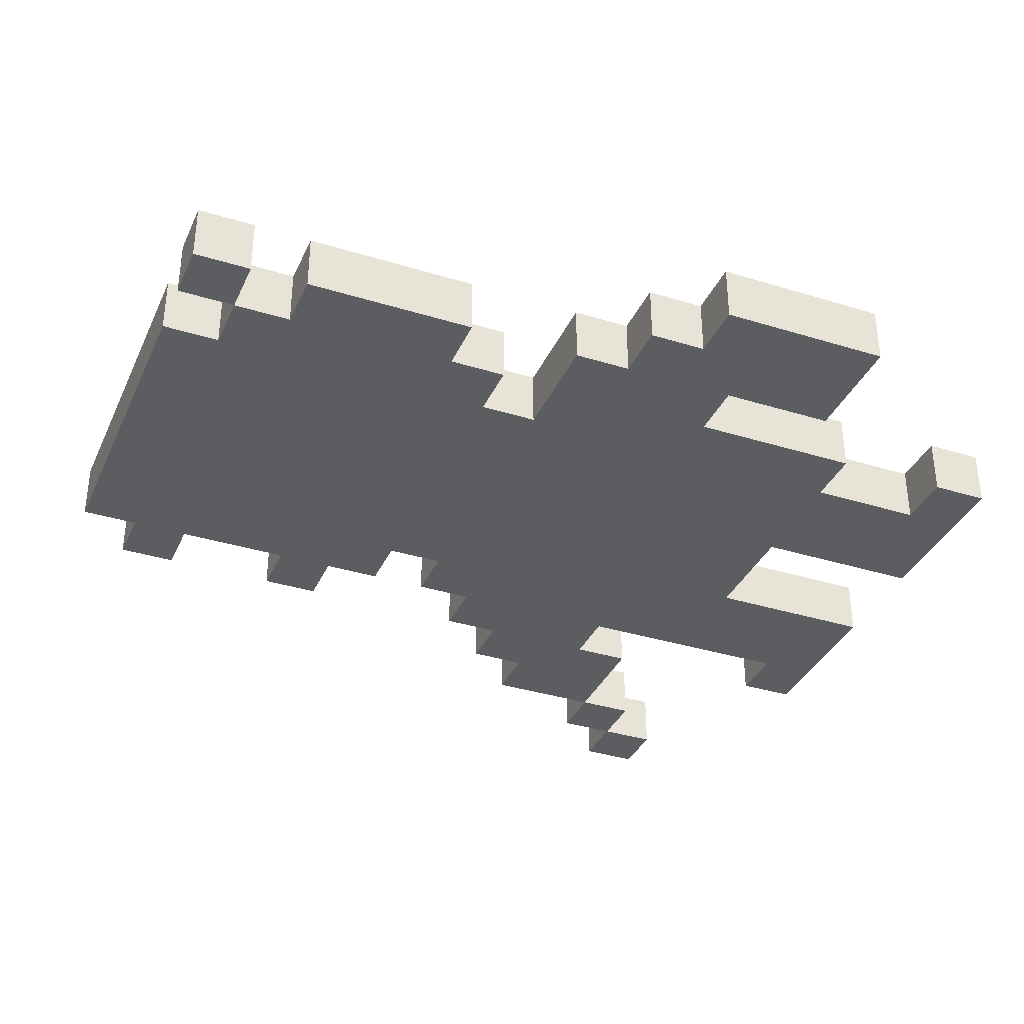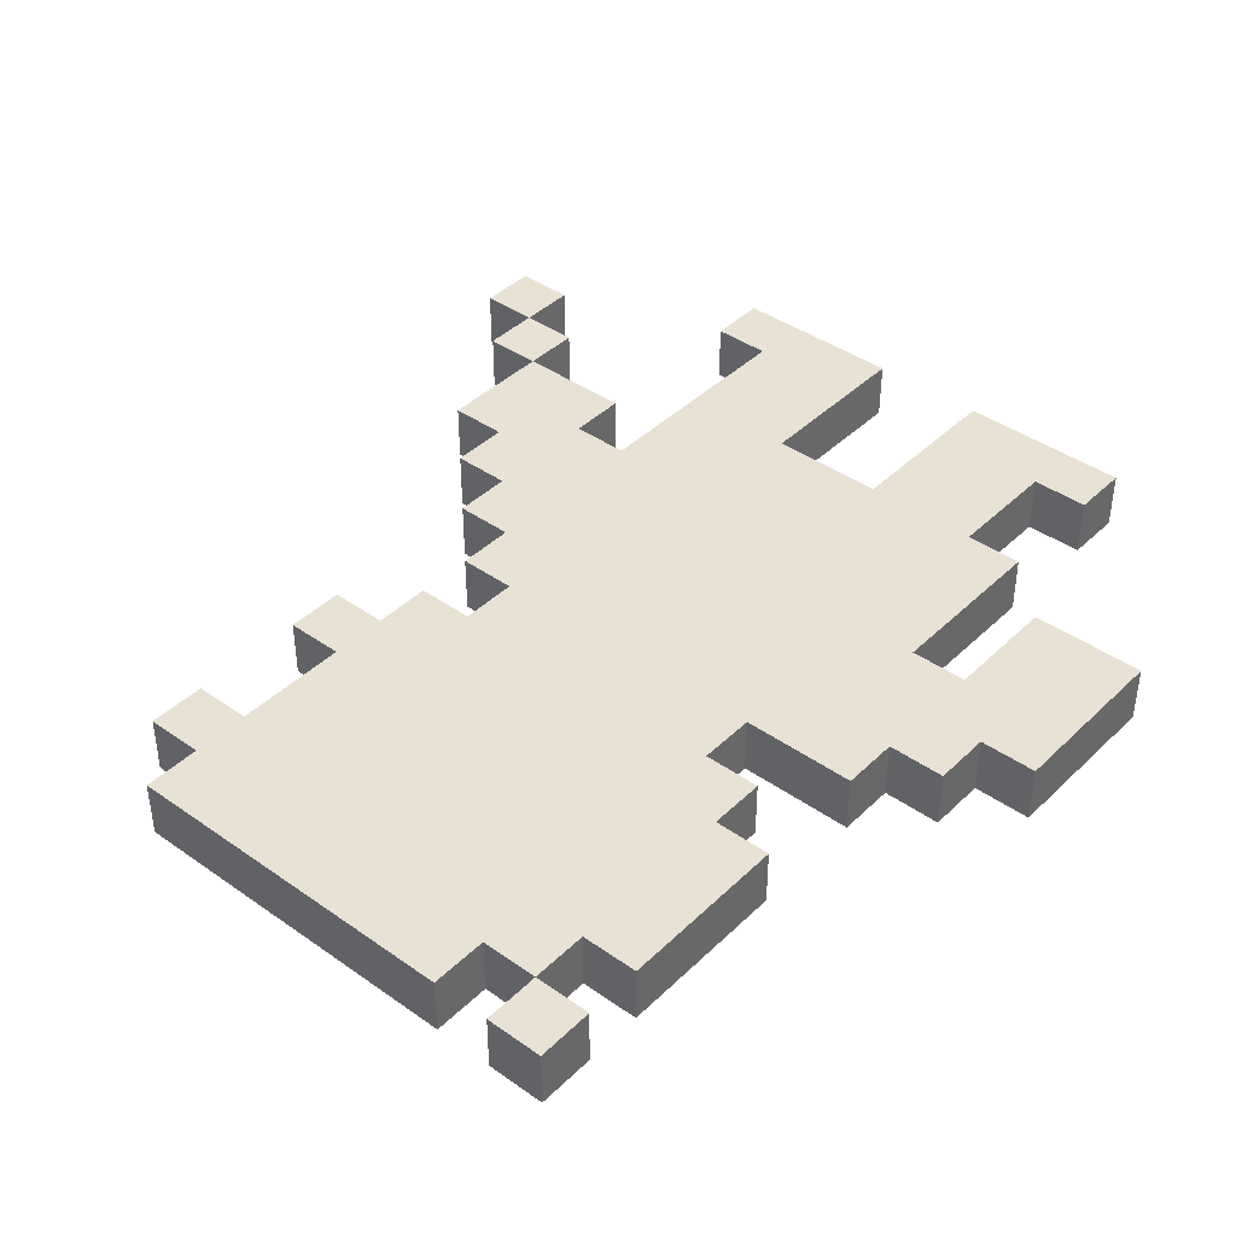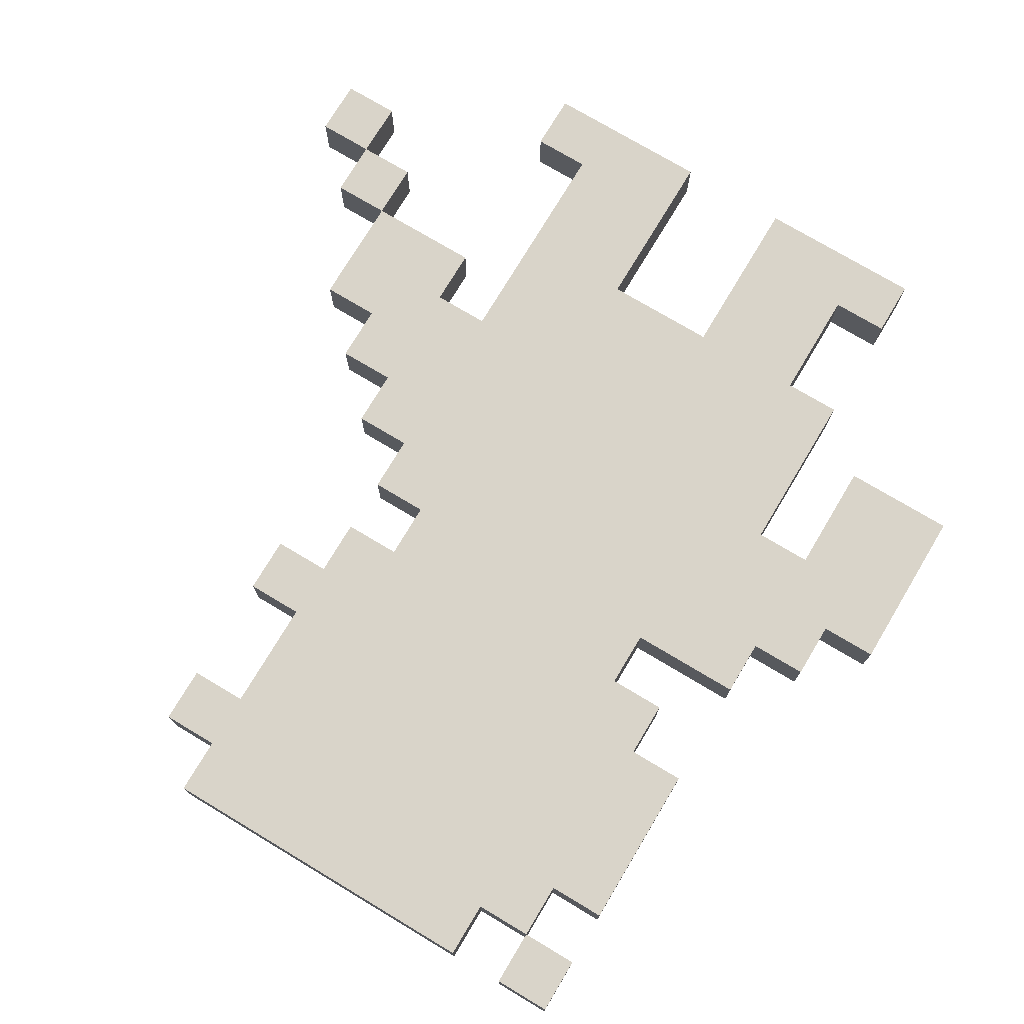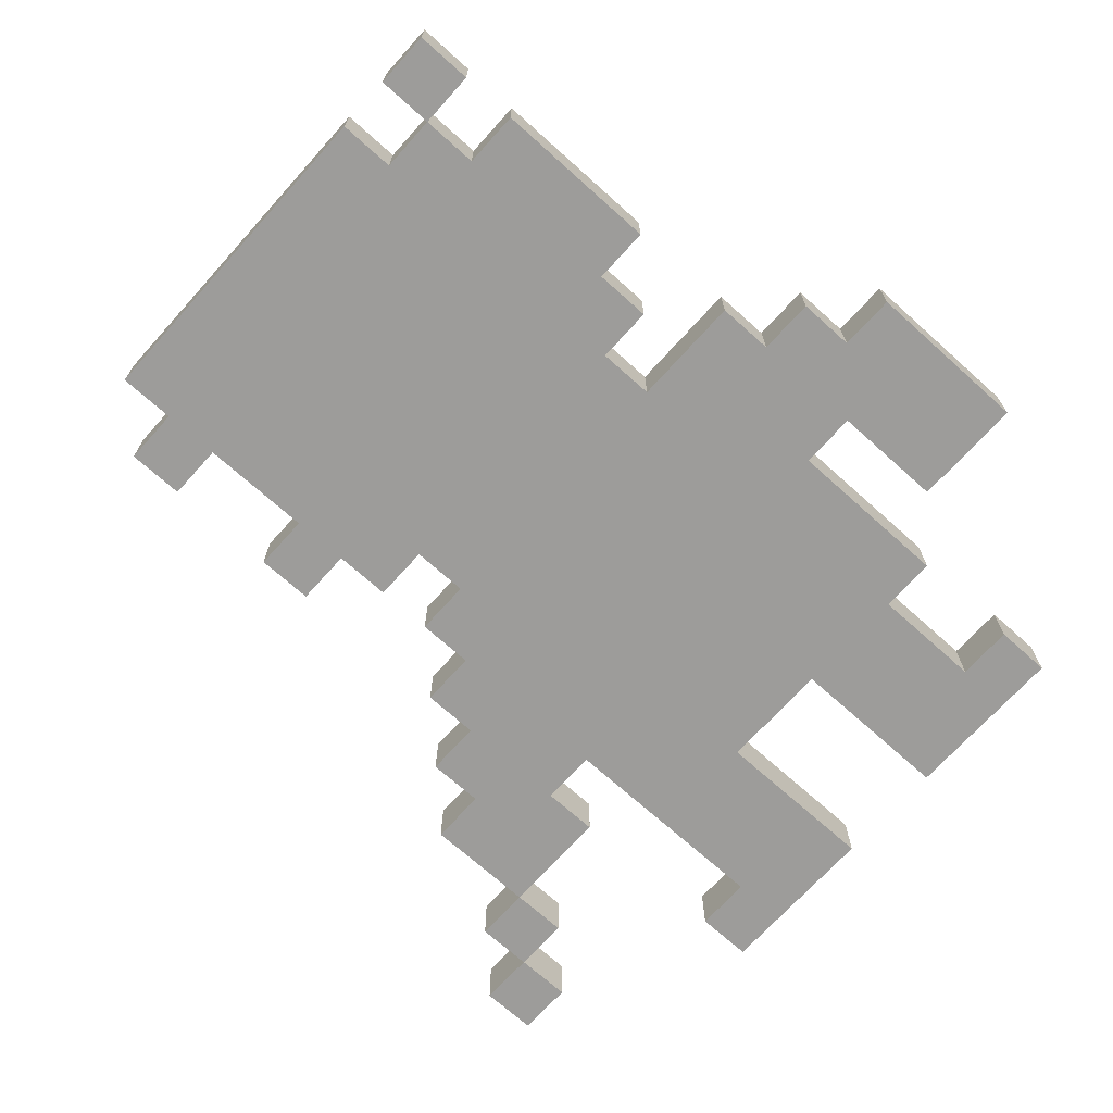
<metadata>
{"format":"obj","ext":"obj","renderer":"f3d","projection":"perspective","resolution":1024,"background":"white","views":[{"elev":-35.6,"azim":-112.2,"up":"+Z"},{"elev":40.9,"azim":-139.3,"up":"+Z"},{"elev":74.9,"azim":-149.1,"up":"+Z"},{"elev":-70.0,"azim":-132.0,"up":"+Z"}]}
</metadata>
<code>
o
v -0.4 0 0.1
v -0.7 0 0.1
v -0.9 0 0.1
v -1.2 0 0.1
v -0.4 0.1 0.1
v -0.5 0.1 0.1
v -1.1 0.1 0.1
v -1.2 0.1 0.1
v 0 0.2 0.1
v -0.1 0.2 0.1
v -0.5 0.2 0.1
v -0.7 0.2 0.1
v -0.9 0.2 0.1
v -1.1 0.2 0.1
v 0 0.3 0.1
v -0.1 0.3 0.1
v -0.2 0.3 0.1
v -0.7 0.3 0.1
v -0.9 0.3 0.1
v -1.1 0.3 0.1
v -1.2 0.3 0.1
v -0.1 0.4 0.1
v -0.2 0.4 0.1
v -0.3 0.4 0.1
v -0.4 0.4 0.1
v -1.3 0.4 0.1
v -1.5 0.4 0.1
v -0.2 0.5 0.1
v -0.3 0.5 0.1
v -0.4 0.5 0.1
v -0.5 0.5 0.1
v -0.6 0.5 0.1
v -0.9 0.5 0.1
v -1 0.5 0.1
v -0.2 0.6 0.1
v -0.3 0.6 0.1
v -0.4 0.6 0.1
v -0.5 0.6 0.1
v -0.6 0.6 0.1
v -0.9 0.6 0.1
v -1 0.6 0.1
v -1.2 0.6 0.1
v -1.3 0.6 0.1
v -1.5 0.6 0.1
v -0.3 0.7 0.1
v -0.4 0.7 0.1
v -0.9 0.7 0.1
v -1 0.7 0.1
v -1.1 0.7 0.1
v -1.4 0.7 0.1
v -1.5 0.7 0.1
v -0.4 0.8 0.1
v -0.5 0.8 0.1
v -0.6 0.8 0.1
v -0.7 0.8 0.1
v -1 0.8 0.1
v -1.1 0.8 0.1
v -1.3 0.8 0.1
v -1.4 0.8 0.1
v -0.5 0.9 0.1
v -0.6 0.9 0.1
v -0.7 0.9 0.1
v -1.1 0.9 0.1
v -1.3 0.9 0.1
v -0.5 1 0.1
v -0.6 1 0.1
v -0.9 1 0.1
v -1.1 1 0.1
v -1.2 1 0.1
v -0.4 1.1 0.1
v -0.5 1.1 0.1
v -0.6 1.1 0.1
v -0.7 1.1 0.1
v -0.8 1.1 0.1
v -0.9 1.1 0.1
v -1.2 1.1 0.1
v -1.3 1.1 0.1
v -0.4 1.2 0.1
v -0.5 1.2 0.1
v -0.9 1.2 0.1
v -1.1 1.2 0.1
v -0.6 1.3 0.1
v -0.7 1.3 0.1
v -0.4 1.4 0.1
v -0.5 1.4 0.1
v -0.8 1.4 0.1
v -0.9 1.4 0.1
v -1.1 1.4 0.1
v -1.2 1.4 0.1
v -1.3 1.4 0.1
v -0.4 1.5 0.1
v -0.5 1.5 0.1
v -1.1 1.5 0.1
v -1.2 1.5 0.1
v -1.3 1.5 0.1
v -0.5 1.6 0.1
v -1.1 1.6 0.1
v -1.2 1.6 0.1
v -1.3 1.6 0.1
v -0.4 0 0
v -0.7 0 0
v -0.9 0 0
v -1.2 0 0
v -0.4 0.1 0
v -0.5 0.1 0
v -1.1 0.1 0
v -1.2 0.1 0
v 0 0.2 0
v -0.1 0.2 0
v -0.5 0.2 0
v -0.7 0.2 0
v -0.9 0.2 0
v -1.1 0.2 0
v 0 0.3 0
v -0.1 0.3 0
v -0.2 0.3 0
v -0.7 0.3 0
v -0.9 0.3 0
v -1.1 0.3 0
v -1.2 0.3 0
v -0.1 0.4 0
v -0.2 0.4 0
v -0.3 0.4 0
v -0.4 0.4 0
v -1.3 0.4 0
v -1.5 0.4 0
v -0.2 0.5 0
v -0.3 0.5 0
v -0.4 0.5 0
v -0.5 0.5 0
v -0.6 0.5 0
v -0.9 0.5 0
v -1 0.5 0
v -0.2 0.6 0
v -0.3 0.6 0
v -0.4 0.6 0
v -0.5 0.6 0
v -0.6 0.6 0
v -0.9 0.6 0
v -1 0.6 0
v -1.2 0.6 0
v -1.3 0.6 0
v -1.5 0.6 0
v -0.3 0.7 0
v -0.4 0.7 0
v -0.9 0.7 0
v -1 0.7 0
v -1.1 0.7 0
v -1.4 0.7 0
v -1.5 0.7 0
v -0.4 0.8 0
v -0.5 0.8 0
v -0.6 0.8 0
v -0.7 0.8 0
v -1 0.8 0
v -1.1 0.8 0
v -1.3 0.8 0
v -1.4 0.8 0
v -0.5 0.9 0
v -0.6 0.9 0
v -0.7 0.9 0
v -1.1 0.9 0
v -1.3 0.9 0
v -0.5 1 0
v -0.6 1 0
v -0.9 1 0
v -1.1 1 0
v -1.2 1 0
v -0.4 1.1 0
v -0.5 1.1 0
v -0.6 1.1 0
v -0.7 1.1 0
v -0.8 1.1 0
v -0.9 1.1 0
v -1.2 1.1 0
v -1.3 1.1 0
v -0.4 1.2 0
v -0.5 1.2 0
v -0.9 1.2 0
v -1.1 1.2 0
v -0.6 1.3 0
v -0.7 1.3 0
v -0.4 1.4 0
v -0.5 1.4 0
v -0.8 1.4 0
v -0.9 1.4 0
v -1.1 1.4 0
v -1.2 1.4 0
v -1.3 1.4 0
v -0.4 1.5 0
v -0.5 1.5 0
v -1.1 1.5 0
v -1.2 1.5 0
v -1.3 1.5 0
v -0.5 1.6 0
v -1.1 1.6 0
v -1.2 1.6 0
v -1.3 1.6 0
v 0 0.2 0.1
v 0 0.3 0.1
v 0 0.2 0
v 0 0.3 0
v -0.1 0.3 0.1
v -0.1 0.4 0.1
v -0.1 0.3 0
v -0.1 0.4 0
v -0.2 0.4 0.1
v -0.2 0.5 0.1
v -0.2 0.6 0.1
v -0.2 0.4 0
v -0.2 0.5 0
v -0.2 0.6 0
v -0.3 0.6 0.1
v -0.3 0.7 0.1
v -0.3 0.6 0
v -0.3 0.7 0
v -0.4 0 0.1
v -0.4 0.1 0.1
v -0.4 0.7 0.1
v -0.4 0.8 0.1
v -0.4 1.1 0.1
v -0.4 1.2 0.1
v -0.4 1.4 0.1
v -0.4 1.5 0.1
v -0.4 0 0
v -0.4 0.1 0
v -0.4 0.7 0
v -0.4 0.8 0
v -0.4 1.1 0
v -0.4 1.2 0
v -0.4 1.4 0
v -0.4 1.5 0
v -0.5 0.1 0.1
v -0.5 0.2 0.1
v -0.5 0.5 0.1
v -0.5 0.8 0.1
v -0.5 0.9 0.1
v -0.5 1 0.1
v -0.5 1.1 0.1
v -0.5 1.2 0.1
v -0.5 1.4 0.1
v -0.5 1.5 0.1
v -0.5 1.6 0.1
v -0.5 0.1 0
v -0.5 0.2 0
v -0.5 0.5 0
v -0.5 0.8 0
v -0.5 0.9 0
v -0.5 1 0
v -0.5 1.1 0
v -0.5 1.2 0
v -0.5 1.4 0
v -0.5 1.5 0
v -0.5 1.6 0
v -0.6 0.9 0.1
v -0.6 1 0.1
v -0.6 0.9 0
v -0.6 1 0
v -0.9 0 0.1
v -0.9 0.2 0.1
v -0.9 0.3 0.1
v -0.9 0 0
v -0.9 0.2 0
v -0.9 0.3 0
v -1.2 1.5 0.1
v -1.2 1.6 0.1
v -1.2 1.5 0
v -1.2 1.6 0
v -1.3 0.4 0.1
v -1.3 0.6 0.1
v -1.3 0.4 0
v -1.3 0.6 0
v -0.1 0.2 0.1
v -0.1 0.3 0.1
v -0.1 0.2 0
v -0.1 0.3 0
v -0.2 0.3 0.1
v -0.2 0.4 0.1
v -0.2 0.3 0
v -0.2 0.4 0
v -0.4 0.4 0.1
v -0.4 0.5 0.1
v -0.4 0.4 0
v -0.4 0.5 0
v -0.7 0 0.1
v -0.7 0.2 0.1
v -0.7 0.3 0.1
v -0.7 0 0
v -0.7 0.2 0
v -0.7 0.3 0
v -1.1 0.1 0.1
v -1.1 0.2 0.1
v -1.1 0.3 0.1
v -1.1 0.9 0.1
v -1.1 1 0.1
v -1.1 1.5 0.1
v -1.1 1.6 0.1
v -1.1 0.1 0
v -1.1 0.2 0
v -1.1 0.3 0
v -1.1 0.9 0
v -1.1 1 0
v -1.1 1.5 0
v -1.1 1.6 0
v -1.2 0 0.1
v -1.2 0.1 0.1
v -1.2 0.3 0.1
v -1.2 0.6 0.1
v -1.2 1 0.1
v -1.2 1.1 0.1
v -1.2 1.4 0.1
v -1.2 1.5 0.1
v -1.2 0 0
v -1.2 0.1 0
v -1.2 0.3 0
v -1.2 0.6 0
v -1.2 1 0
v -1.2 1.1 0
v -1.2 1.4 0
v -1.2 1.5 0
v -1.3 0.8 0.1
v -1.3 0.9 0.1
v -1.3 1.1 0.1
v -1.3 1.4 0.1
v -1.3 1.5 0.1
v -1.3 1.6 0.1
v -1.3 0.8 0
v -1.3 0.9 0
v -1.3 1.1 0
v -1.3 1.4 0
v -1.3 1.5 0
v -1.3 1.6 0
v -1.4 0.7 0.1
v -1.4 0.8 0.1
v -1.4 0.7 0
v -1.4 0.8 0
v -1.5 0.4 0.1
v -1.5 0.6 0.1
v -1.5 0.7 0.1
v -1.5 0.4 0
v -1.5 0.6 0
v -1.5 0.7 0
v -0.4 0 0.1
v -0.4 0 0
v -0.7 0 0.1
v -0.7 0 0
v -0.9 0 0.1
v -0.9 0 0
v -1.2 0 0.1
v -1.2 0 0
v 0 0.2 0.1
v 0 0.2 0
v -0.1 0.2 0.1
v -0.1 0.2 0
v -0.1 0.3 0.1
v -0.1 0.3 0
v -0.2 0.3 0.1
v -0.2 0.3 0
v -0.7 0.3 0.1
v -0.7 0.3 0
v -0.9 0.3 0.1
v -0.9 0.3 0
v -1.1 0.3 0.1
v -1.1 0.3 0
v -1.2 0.3 0.1
v -1.2 0.3 0
v -0.2 0.4 0.1
v -0.2 0.4 0
v -0.3 0.4 0.1
v -0.3 0.4 0
v -0.4 0.4 0.1
v -0.4 0.4 0
v -1.3 0.4 0.1
v -1.3 0.4 0
v -1.5 0.4 0.1
v -1.5 0.4 0
v -0.4 0.5 0.1
v -0.4 0.5 0
v -0.5 0.5 0.1
v -0.5 0.5 0
v -1.2 0.6 0.1
v -1.2 0.6 0
v -1.3 0.6 0.1
v -1.3 0.6 0
v -0.5 1 0.1
v -0.5 1 0
v -0.6 1 0.1
v -0.6 1 0
v -1.1 1 0.1
v -1.1 1 0
v -1.2 1 0.1
v -1.2 1 0
v -0.4 1.1 0.1
v -0.4 1.1 0
v -0.5 1.1 0.1
v -0.5 1.1 0
v -1.2 1.1 0.1
v -1.2 1.1 0
v -1.3 1.1 0.1
v -1.3 1.1 0
v -0.4 1.4 0.1
v -0.4 1.4 0
v -0.5 1.4 0.1
v -0.5 1.4 0
v -1.2 1.5 0.1
v -1.2 1.5 0
v -1.3 1.5 0.1
v -1.3 1.5 0
v -0.4 0.1 0.1
v -0.4 0.1 0
v -0.5 0.1 0.1
v -0.5 0.1 0
v -1.1 0.1 0.1
v -1.1 0.1 0
v -1.2 0.1 0.1
v -1.2 0.1 0
v 0 0.3 0.1
v 0 0.3 0
v -0.1 0.3 0.1
v -0.1 0.3 0
v -0.1 0.4 0.1
v -0.1 0.4 0
v -0.2 0.4 0.1
v -0.2 0.4 0
v -0.2 0.6 0.1
v -0.2 0.6 0
v -0.3 0.6 0.1
v -0.3 0.6 0
v -0.3 0.7 0.1
v -0.3 0.7 0
v -0.4 0.7 0.1
v -0.4 0.7 0
v -1.4 0.7 0.1
v -1.4 0.7 0
v -1.5 0.7 0.1
v -1.5 0.7 0
v -0.4 0.8 0.1
v -0.4 0.8 0
v -0.5 0.8 0.1
v -0.5 0.8 0
v -1.3 0.8 0.1
v -1.3 0.8 0
v -1.4 0.8 0.1
v -1.4 0.8 0
v -0.5 0.9 0.1
v -0.5 0.9 0
v -0.6 0.9 0.1
v -0.6 0.9 0
v -1.1 0.9 0.1
v -1.1 0.9 0
v -1.3 0.9 0.1
v -1.3 0.9 0
v -0.4 1.2 0.1
v -0.4 1.2 0
v -0.5 1.2 0.1
v -0.5 1.2 0
v -1.2 1.4 0.1
v -1.2 1.4 0
v -1.3 1.4 0.1
v -1.3 1.4 0
v -0.4 1.5 0.1
v -0.4 1.5 0
v -0.5 1.5 0.1
v -0.5 1.5 0
v -1.1 1.5 0.1
v -1.1 1.5 0
v -1.2 1.5 0.1
v -1.2 1.5 0
v -0.5 1.6 0.1
v -0.5 1.6 0
v -1.1 1.6 0.1
v -1.1 1.6 0
v -1.2 1.6 0.1
v -1.2 1.6 0
v -1.3 1.6 0.1
v -1.3 1.6 0
f 5 2 1
f 6 2 5
f 7 4 3
f 8 4 7
f 11 2 6
f 12 2 11
f 13 7 3
f 14 7 13
f 15 10 9
f 16 10 15
f 18 12 11
f 19 14 13
f 20 14 19
f 22 17 16
f 23 17 22
f 28 24 23
f 29 25 24
f 29 24 28
f 30 25 29
f 31 20 19
f 31 21 20
f 31 18 11
f 31 19 18
f 32 21 31
f 33 21 32
f 34 21 33
f 35 30 29
f 35 29 28
f 36 30 35
f 37 31 30
f 37 30 36
f 38 32 31
f 38 31 37
f 39 33 32
f 39 32 38
f 40 34 33
f 40 33 39
f 41 21 34
f 41 34 40
f 42 21 41
f 43 27 26
f 44 27 43
f 45 37 36
f 45 38 37
f 46 38 45
f 47 40 39
f 47 41 40
f 48 42 41
f 48 41 47
f 48 44 43
f 48 43 42
f 49 44 48
f 50 44 49
f 51 44 50
f 52 38 46
f 53 39 38
f 53 38 52
f 54 47 39
f 54 39 53
f 54 48 47
f 55 48 54
f 56 49 48
f 56 48 55
f 57 50 49
f 57 49 56
f 58 50 57
f 59 50 58
f 60 55 54
f 60 54 53
f 61 55 60
f 62 56 55
f 62 55 61
f 62 57 56
f 63 58 57
f 63 57 62
f 64 58 63
f 66 62 61
f 66 63 62
f 67 63 66
f 68 63 67
f 71 66 65
f 71 67 66
f 72 67 71
f 73 67 72
f 74 67 73
f 75 69 68
f 75 67 74
f 75 68 67
f 76 69 75
f 78 71 70
f 78 72 71
f 79 72 78
f 80 77 76
f 80 76 75
f 80 75 74
f 81 77 80
f 82 73 72
f 82 72 79
f 83 74 73
f 83 73 82
f 85 82 79
f 85 83 82
f 86 74 83
f 86 80 74
f 86 83 85
f 87 81 80
f 87 80 86
f 88 77 81
f 88 81 87
f 89 77 88
f 90 77 89
f 91 85 84
f 91 87 86
f 91 86 85
f 91 88 87
f 92 88 91
f 93 89 88
f 93 88 92
f 94 89 93
f 96 93 92
f 97 93 96
f 98 95 94
f 99 95 98
f 100 101 104
f 104 101 105
f 102 103 106
f 106 103 107
f 105 101 110
f 110 101 111
f 102 106 112
f 112 106 113
f 108 109 114
f 114 109 115
f 110 111 117
f 112 113 118
f 118 113 119
f 115 116 121
f 121 116 122
f 122 123 127
f 123 124 128
f 127 123 128
f 128 124 129
f 118 119 130
f 119 120 130
f 110 117 130
f 117 118 130
f 130 120 131
f 131 120 132
f 132 120 133
f 128 129 134
f 127 128 134
f 134 129 135
f 129 130 136
f 135 129 136
f 130 131 137
f 136 130 137
f 131 132 138
f 137 131 138
f 132 133 139
f 138 132 139
f 133 120 140
f 139 133 140
f 140 120 141
f 125 126 142
f 142 126 143
f 135 136 144
f 136 137 144
f 144 137 145
f 138 139 146
f 139 140 146
f 140 141 147
f 146 140 147
f 142 143 147
f 141 142 147
f 147 143 148
f 148 143 149
f 149 143 150
f 145 137 151
f 137 138 152
f 151 137 152
f 138 146 153
f 152 138 153
f 146 147 153
f 153 147 154
f 147 148 155
f 154 147 155
f 148 149 156
f 155 148 156
f 156 149 157
f 157 149 158
f 153 154 159
f 152 153 159
f 159 154 160
f 154 155 161
f 160 154 161
f 155 156 161
f 156 157 162
f 161 156 162
f 162 157 163
f 160 161 165
f 161 162 165
f 165 162 166
f 166 162 167
f 164 165 170
f 165 166 170
f 170 166 171
f 171 166 172
f 172 166 173
f 167 168 174
f 173 166 174
f 166 167 174
f 174 168 175
f 169 170 177
f 170 171 177
f 177 171 178
f 175 176 179
f 174 175 179
f 173 174 179
f 179 176 180
f 171 172 181
f 178 171 181
f 172 173 182
f 181 172 182
f 178 181 184
f 181 182 184
f 182 173 185
f 173 179 185
f 184 182 185
f 179 180 186
f 185 179 186
f 180 176 187
f 186 180 187
f 187 176 188
f 188 176 189
f 183 184 190
f 185 186 190
f 184 185 190
f 186 187 190
f 190 187 191
f 187 188 192
f 191 187 192
f 192 188 193
f 191 192 195
f 195 192 196
f 193 194 197
f 197 194 198
f 201 200 199
f 202 200 201
f 205 204 203
f 206 204 205
f 210 208 207
f 211 209 208
f 211 208 210
f 212 209 211
f 215 214 213
f 216 214 215
f 225 218 217
f 226 218 225
f 227 220 219
f 228 220 227
f 229 222 221
f 230 222 229
f 231 224 223
f 232 224 231
f 244 234 233
f 245 235 234
f 245 234 244
f 246 235 245
f 247 237 236
f 248 237 247
f 249 239 238
f 250 239 249
f 251 241 240
f 252 241 251
f 253 243 242
f 254 243 253
f 257 256 255
f 258 256 257
f 262 260 259
f 263 261 260
f 263 260 262
f 264 261 263
f 267 266 265
f 268 266 267
f 271 270 269
f 272 270 271
f 273 274 275
f 275 274 276
f 277 278 279
f 279 278 280
f 281 282 283
f 283 282 284
f 285 286 288
f 286 287 289
f 288 286 289
f 289 287 290
f 291 292 298
f 292 293 299
f 298 292 299
f 299 293 300
f 294 295 301
f 301 295 302
f 296 297 303
f 303 297 304
f 305 306 313
f 313 306 314
f 307 308 315
f 315 308 316
f 309 310 317
f 317 310 318
f 311 312 319
f 319 312 320
f 321 322 327
f 327 322 328
f 323 324 329
f 329 324 330
f 325 326 331
f 331 326 332
f 333 334 335
f 335 334 336
f 337 338 340
f 338 339 341
f 340 338 341
f 341 339 342
f 345 344 343
f 346 344 345
f 349 348 347
f 350 348 349
f 353 352 351
f 354 352 353
f 357 356 355
f 358 356 357
f 361 360 359
f 362 360 361
f 365 364 363
f 366 364 365
f 369 368 367
f 370 368 369
f 371 370 369
f 372 370 371
f 375 374 373
f 376 374 375
f 379 378 377
f 380 378 379
f 383 382 381
f 384 382 383
f 387 386 385
f 388 386 387
f 391 390 389
f 392 390 391
f 395 394 393
f 396 394 395
f 399 398 397
f 400 398 399
f 403 402 401
f 404 402 403
f 407 406 405
f 408 406 407
f 409 410 411
f 411 410 412
f 413 414 415
f 415 414 416
f 417 418 419
f 419 418 420
f 421 422 423
f 423 422 424
f 425 426 427
f 427 426 428
f 429 430 431
f 431 430 432
f 433 434 435
f 435 434 436
f 437 438 439
f 439 438 440
f 441 442 443
f 443 442 444
f 445 446 447
f 447 446 448
f 449 450 451
f 451 450 452
f 453 454 455
f 455 454 456
f 457 458 459
f 459 458 460
f 461 462 463
f 463 462 464
f 465 466 467
f 467 466 468
f 469 470 471
f 471 470 472
f 473 474 475
f 475 474 476

</code>
